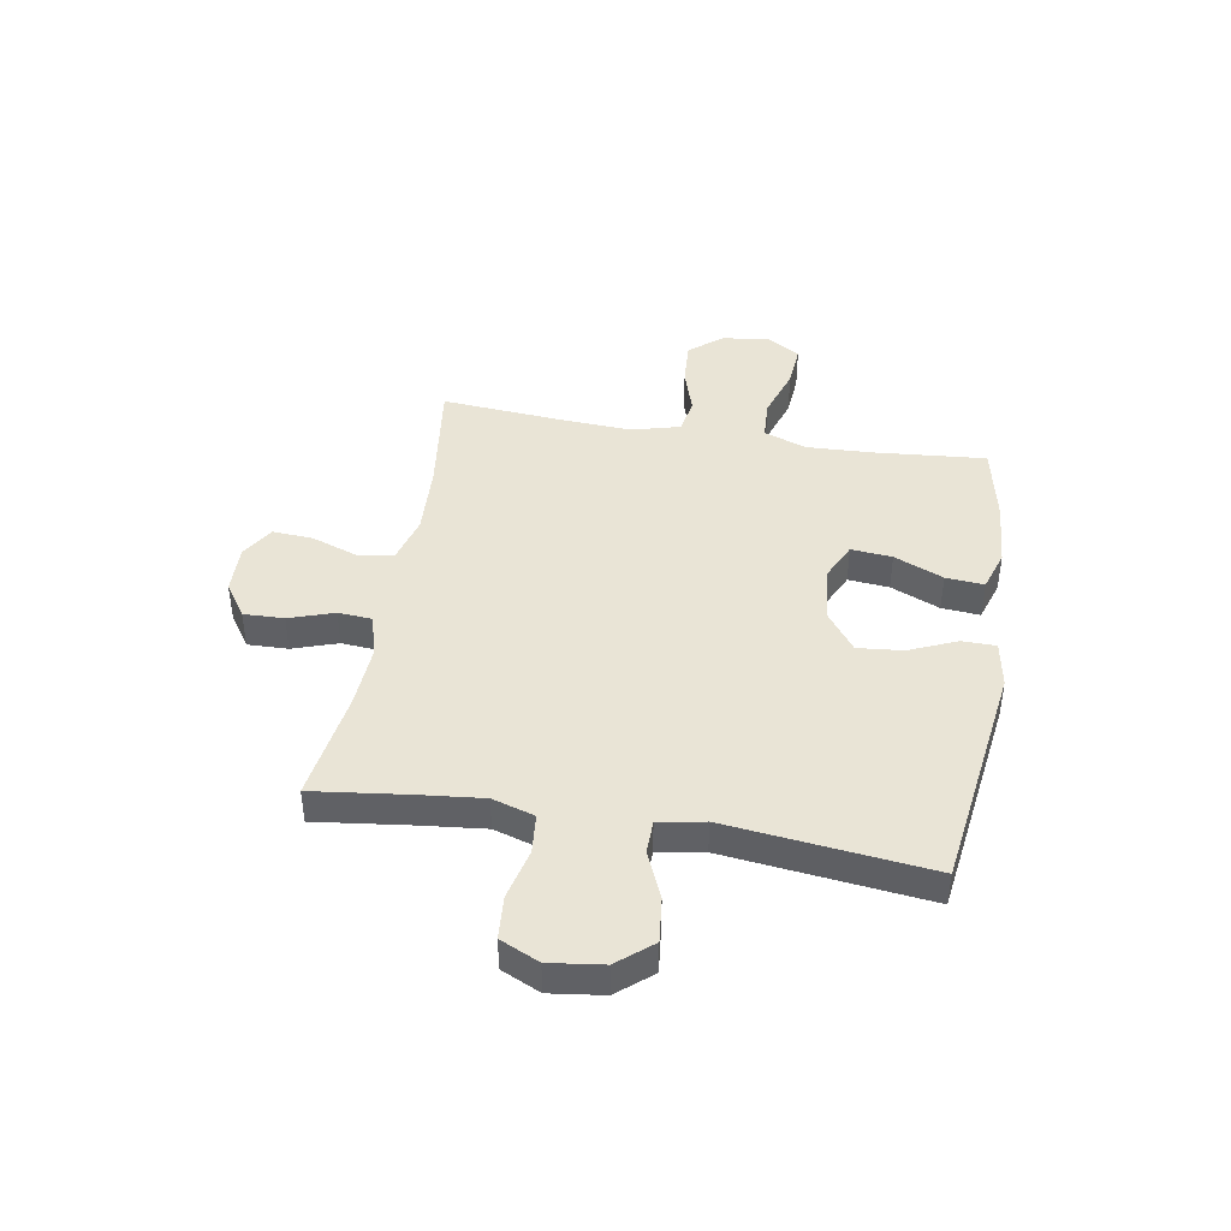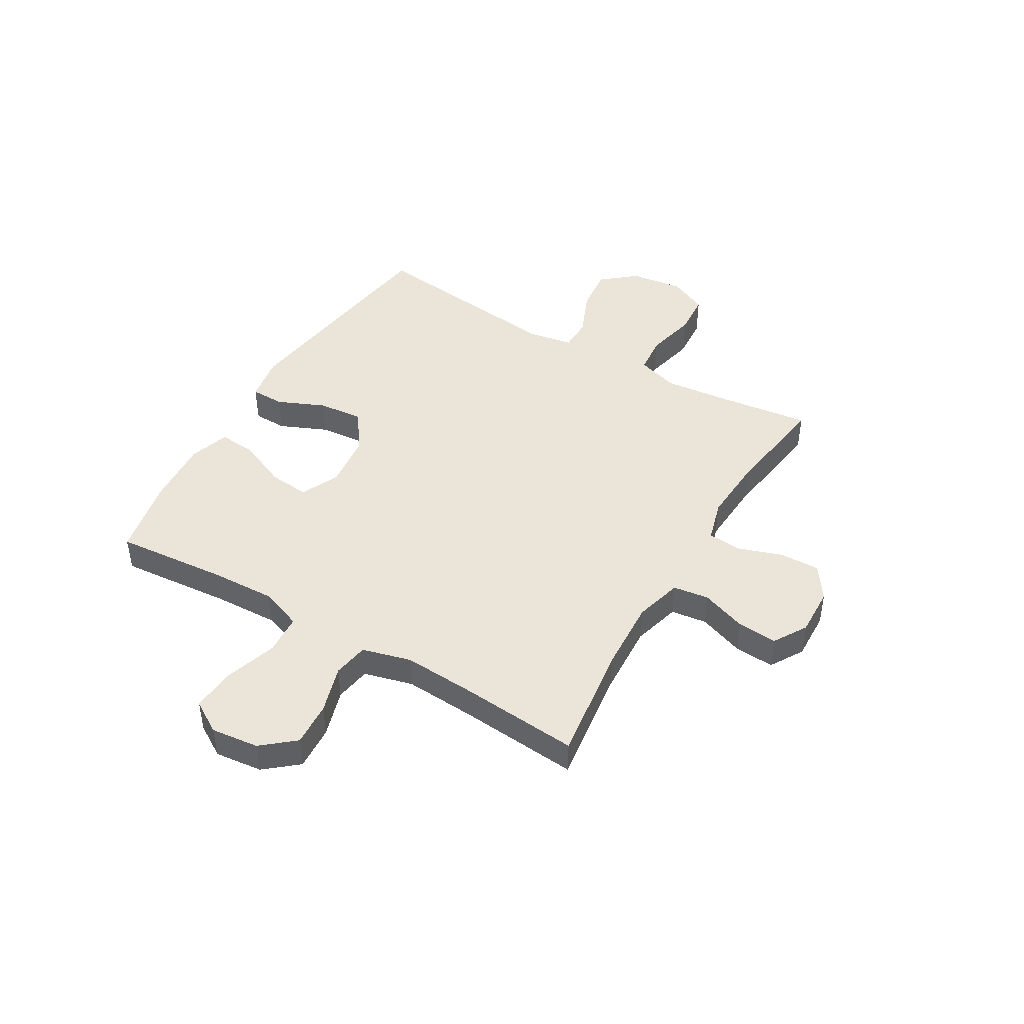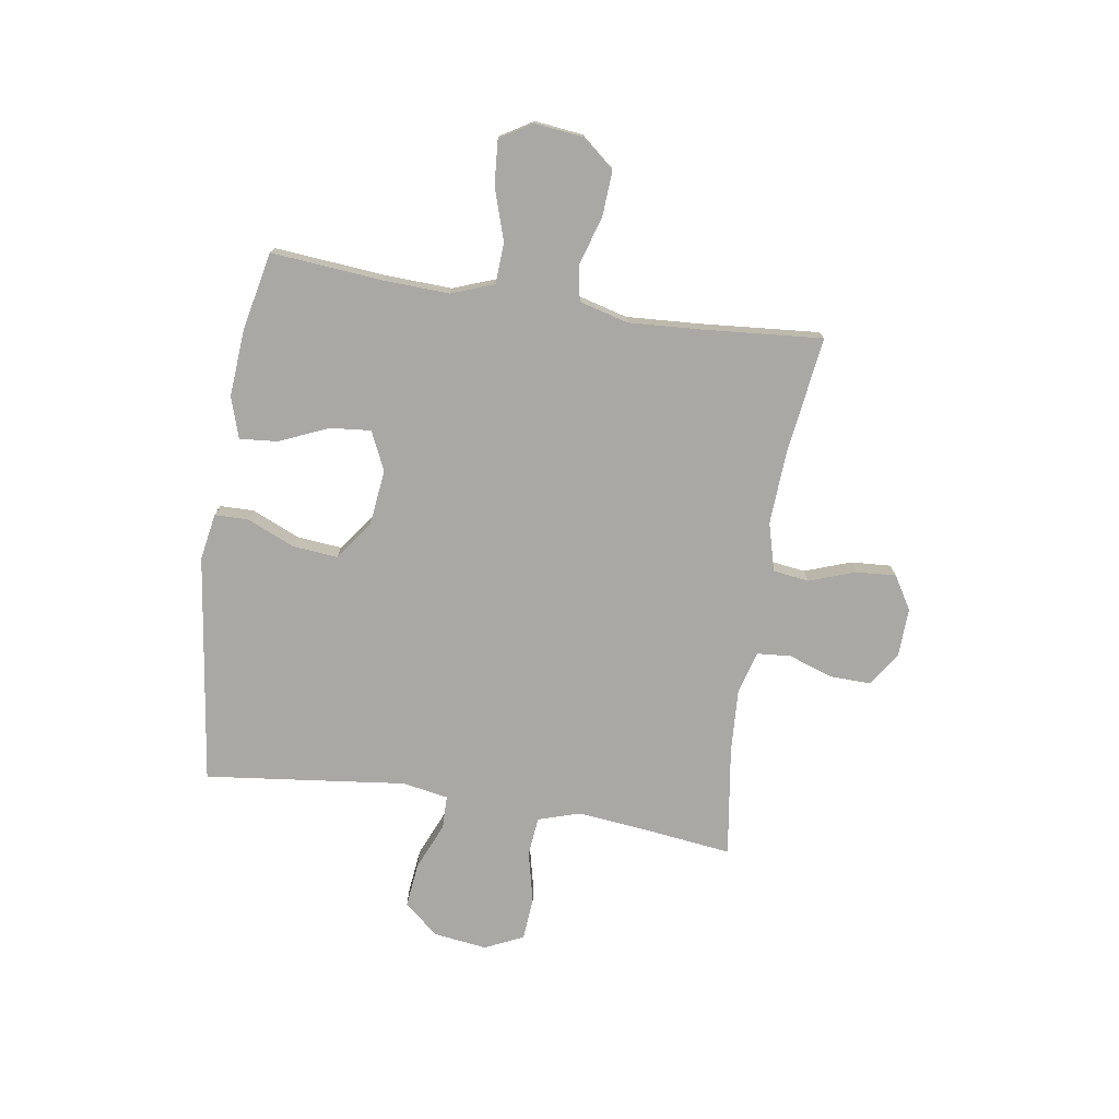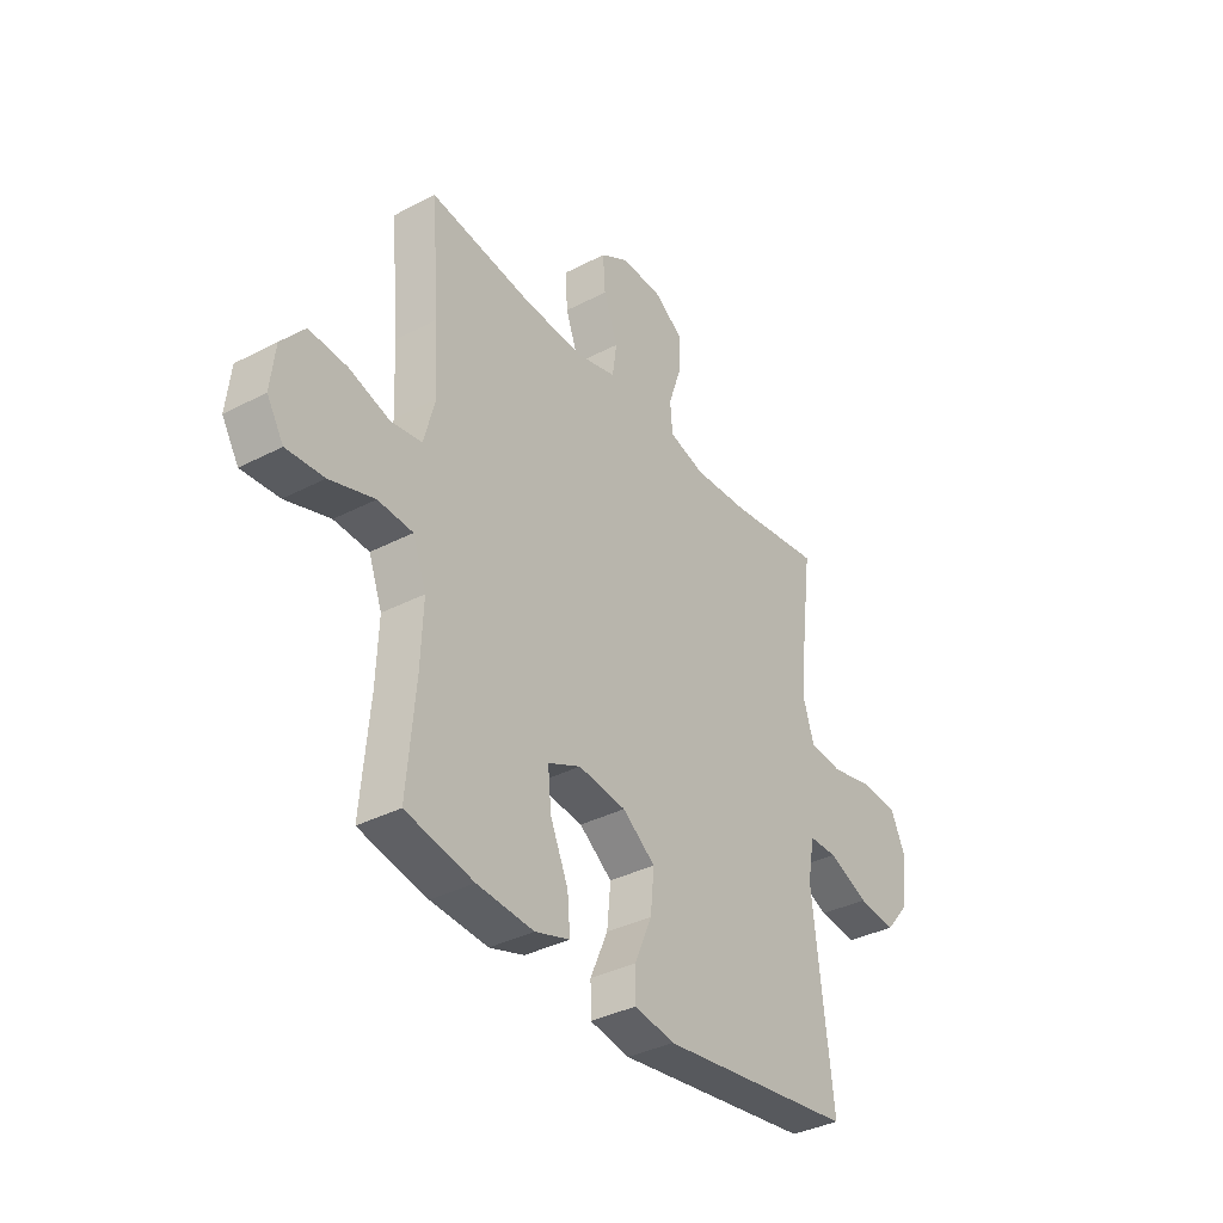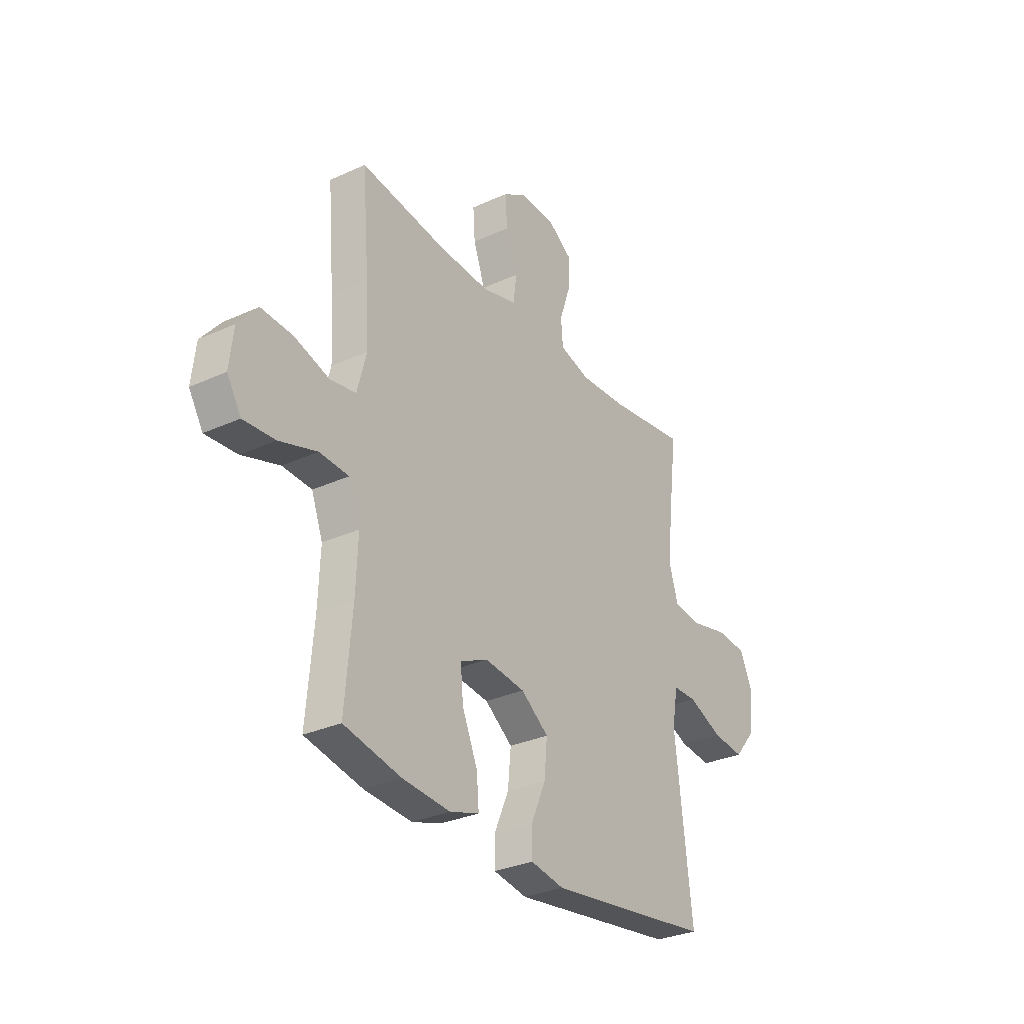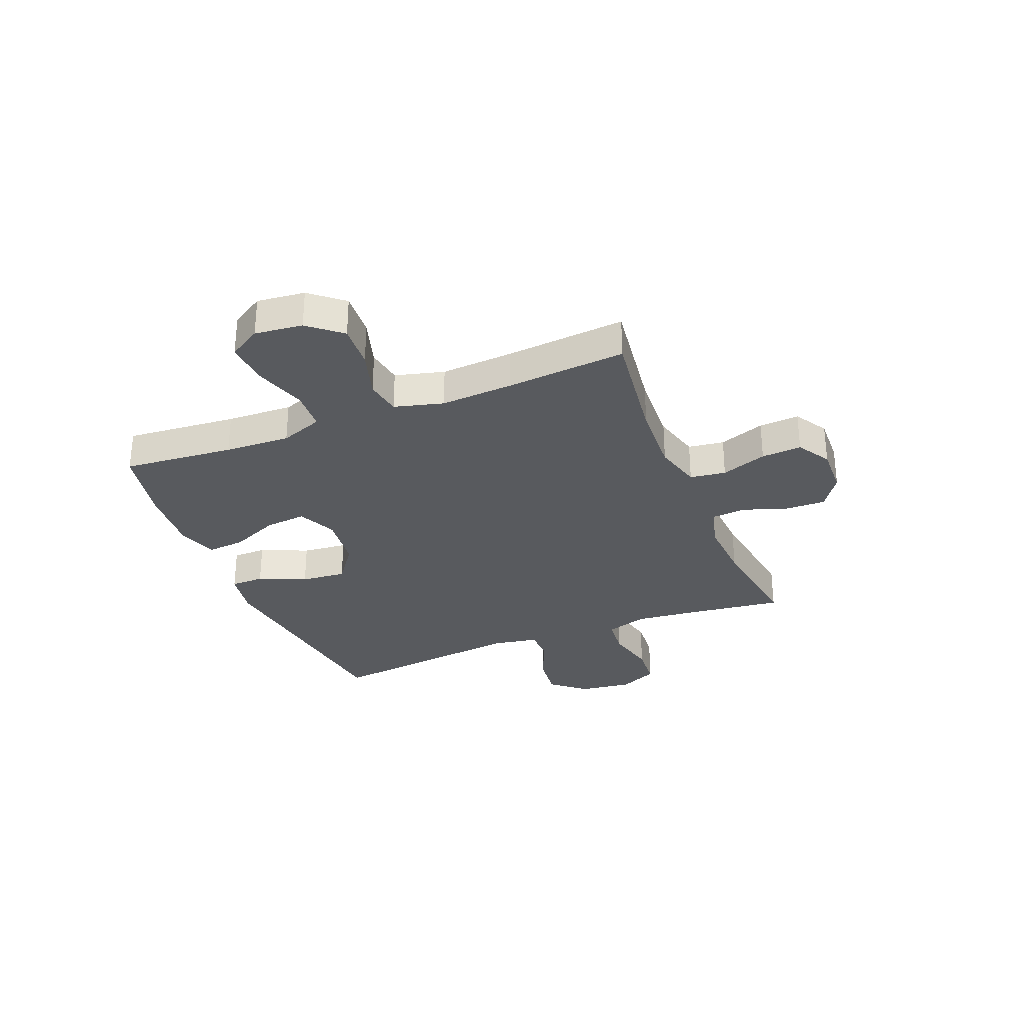
<metadata>
{"format":"obj","ext":"obj","renderer":"f3d","projection":"perspective","resolution":1024,"background":"white","views":[{"elev":42.6,"azim":99.7,"up":"+Y"},{"elev":45.2,"azim":-59.5,"up":"+Y"},{"elev":-75.1,"azim":-98.8,"up":"+Y"},{"elev":-36.3,"azim":-55.8,"up":"+Z"},{"elev":-30.5,"azim":-56.5,"up":"+Z"},{"elev":-30.7,"azim":-68.1,"up":"+Y"}]}
</metadata>
<code>
v 0.5 0.07 0.5
v 0.478 0.07 0.324
v 0.466 0.07 0.209
v 0.49 0.07 0.132
v 0.562 0.07 0.125
v 0.656 0.07 0.147
v 0.735 0.07 0.141
v 0.768 0.07 0.07
v 0.755 0.07 -0.028
v 0.702 0.07 -0.091
v 0.62 0.07 -0.082
v 0.533 0.07 -0.045
v 0.472 0.07 -0.046
v 0.457 0.07 -0.13
v 0.5 0.07 -0.5
v 0.077 0.07 -0.558
v -0.009 0.07 -0.543
v -0.01 0.07 -0.481
v 0.028 0.07 -0.394
v 0.036 0.07 -0.311
v -0.035 0.07 -0.259
v -0.138 0.07 -0.247
v -0.209 0.07 -0.28
v -0.202 0.07 -0.355
v -0.163 0.07 -0.445
v -0.157 0.07 -0.515
v -0.232 0.07 -0.539
v -0.354 0.07 -0.53
v -0.5 0.07 -0.5
v -0.482 0.07 -0.295
v -0.477 0.07 -0.174
v -0.506 0.07 -0.096
v -0.581 0.07 -0.092
v -0.677 0.07 -0.123
v -0.758 0.07 -0.129
v -0.794 0.07 -0.07
v -0.784 0.07 0.018
v -0.734 0.07 0.078
v -0.652 0.07 0.073
v -0.564 0.07 0.046
v -0.498 0.07 0.057
v -0.474 0.07 0.147
v -0.482 0.07 0.281
v -0.5 0.07 0.5
v -0.282 0.07 0.471
v -0.149 0.07 0.464
v -0.061 0.07 0.488
v -0.052 0.07 0.554
v -0.082 0.07 0.638
v -0.087 0.07 0.712
v -0.026 0.07 0.749
v 0.064 0.07 0.746
v 0.126 0.07 0.704
v 0.124 0.07 0.63
v 0.096 0.07 0.548
v 0.101 0.07 0.486
v 0.179 0.07 0.464
v 0.298 0.07 0.471
v 0.5 0 0.5
v 0.478 0 0.324
v 0.466 0 0.209
v 0.49 0 0.132
v 0.562 0 0.125
v 0.656 0 0.147
v 0.735 0 0.141
v 0.768 0 0.07
v 0.755 0 -0.028
v 0.702 0 -0.091
v 0.62 0 -0.082
v 0.533 0 -0.045
v 0.472 0 -0.046
v 0.457 0 -0.13
v 0.5 0 -0.5
v 0.077 0 -0.558
v -0.009 0 -0.543
v -0.01 0 -0.481
v 0.028 0 -0.394
v 0.036 0 -0.311
v -0.035 0 -0.259
v -0.138 0 -0.247
v -0.209 0 -0.28
v -0.202 0 -0.355
v -0.163 0 -0.445
v -0.157 0 -0.515
v -0.232 0 -0.539
v -0.354 0 -0.53
v -0.5 0 -0.5
v -0.482 0 -0.295
v -0.477 0 -0.174
v -0.506 0 -0.096
v -0.581 0 -0.092
v -0.677 0 -0.123
v -0.758 0 -0.129
v -0.794 0 -0.07
v -0.784 0 0.018
v -0.734 0 0.078
v -0.652 0 0.073
v -0.564 0 0.046
v -0.498 0 0.057
v -0.474 0 0.147
v -0.482 0 0.281
v -0.5 0 0.5
v -0.282 0 0.471
v -0.149 0 0.464
v -0.061 0 0.488
v -0.052 0 0.554
v -0.082 0 0.638
v -0.087 0 0.712
v -0.026 0 0.749
v 0.064 0 0.746
v 0.126 0 0.704
v 0.124 0 0.63
v 0.096 0 0.548
v 0.101 0 0.486
v 0.179 0 0.464
v 0.298 0 0.471
f 53 54 55
f 52 53 55
f 51 52 55
f 50 51 55
f 49 50 55
f 48 49 55
f 47 48 55 56
f 46 47 56 57
f 43 44 45
f 42 43 45 46
f 41 42 46 57
f 38 39 40
f 37 38 40
f 36 37 40
f 35 36 40
f 34 35 40
f 33 34 40
f 32 33 40 41
f 41 57 58
f 32 41 58
f 31 32 58
f 28 29 30
f 27 28 30
f 26 27 30
f 25 26 30
f 24 25 30
f 23 24 30 31
f 17 18 19
f 16 17 19
f 15 16 19
f 14 15 19
f 13 14 19 20
f 10 11 12
f 9 10 12
f 8 9 12
f 7 8 12
f 6 7 12
f 5 6 12
f 4 5 12 13
f 13 20 21
f 4 13 21
f 3 4 21
f 58 1 2
f 31 58 2
f 23 31 2
f 22 23 2
f 2 3 21 22
f 113 112 111
f 113 111 110
f 113 110 109
f 113 109 108
f 113 108 107
f 113 107 106
f 114 113 106 105
f 115 114 105 104
f 103 102 101
f 104 103 101 100
f 115 104 100 99
f 98 97 96
f 98 96 95
f 98 95 94
f 98 94 93
f 98 93 92
f 98 92 91
f 99 98 91 90
f 116 115 99
f 116 99 90
f 116 90 89
f 88 87 86
f 88 86 85
f 88 85 84
f 88 84 83
f 88 83 82
f 89 88 82 81
f 77 76 75
f 77 75 74
f 77 74 73
f 77 73 72
f 78 77 72 71
f 70 69 68
f 70 68 67
f 70 67 66
f 70 66 65
f 70 65 64
f 70 64 63
f 71 70 63 62
f 79 78 71
f 79 71 62
f 79 62 61
f 60 59 116
f 60 116 89
f 60 89 81
f 60 81 80
f 80 79 61 60
f 1 59 60 2
f 2 60 61 3
f 3 61 62 4
f 4 62 63 5
f 5 63 64 6
f 6 64 65 7
f 7 65 66 8
f 8 66 67 9
f 9 67 68 10
f 10 68 69 11
f 11 69 70 12
f 12 70 71 13
f 13 71 72 14
f 14 72 73 15
f 15 73 74 16
f 16 74 75 17
f 17 75 76 18
f 18 76 77 19
f 19 77 78 20
f 20 78 79 21
f 21 79 80 22
f 22 80 81 23
f 23 81 82 24
f 24 82 83 25
f 25 83 84 26
f 26 84 85 27
f 27 85 86 28
f 28 86 87 29
f 29 87 88 30
f 30 88 89 31
f 31 89 90 32
f 32 90 91 33
f 33 91 92 34
f 34 92 93 35
f 35 93 94 36
f 36 94 95 37
f 37 95 96 38
f 38 96 97 39
f 39 97 98 40
f 40 98 99 41
f 41 99 100 42
f 42 100 101 43
f 43 101 102 44
f 44 102 103 45
f 45 103 104 46
f 46 104 105 47
f 47 105 106 48
f 48 106 107 49
f 49 107 108 50
f 50 108 109 51
f 51 109 110 52
f 52 110 111 53
f 53 111 112 54
f 54 112 113 55
f 55 113 114 56
f 56 114 115 57
f 57 115 116 58
f 58 116 59 1

</code>
